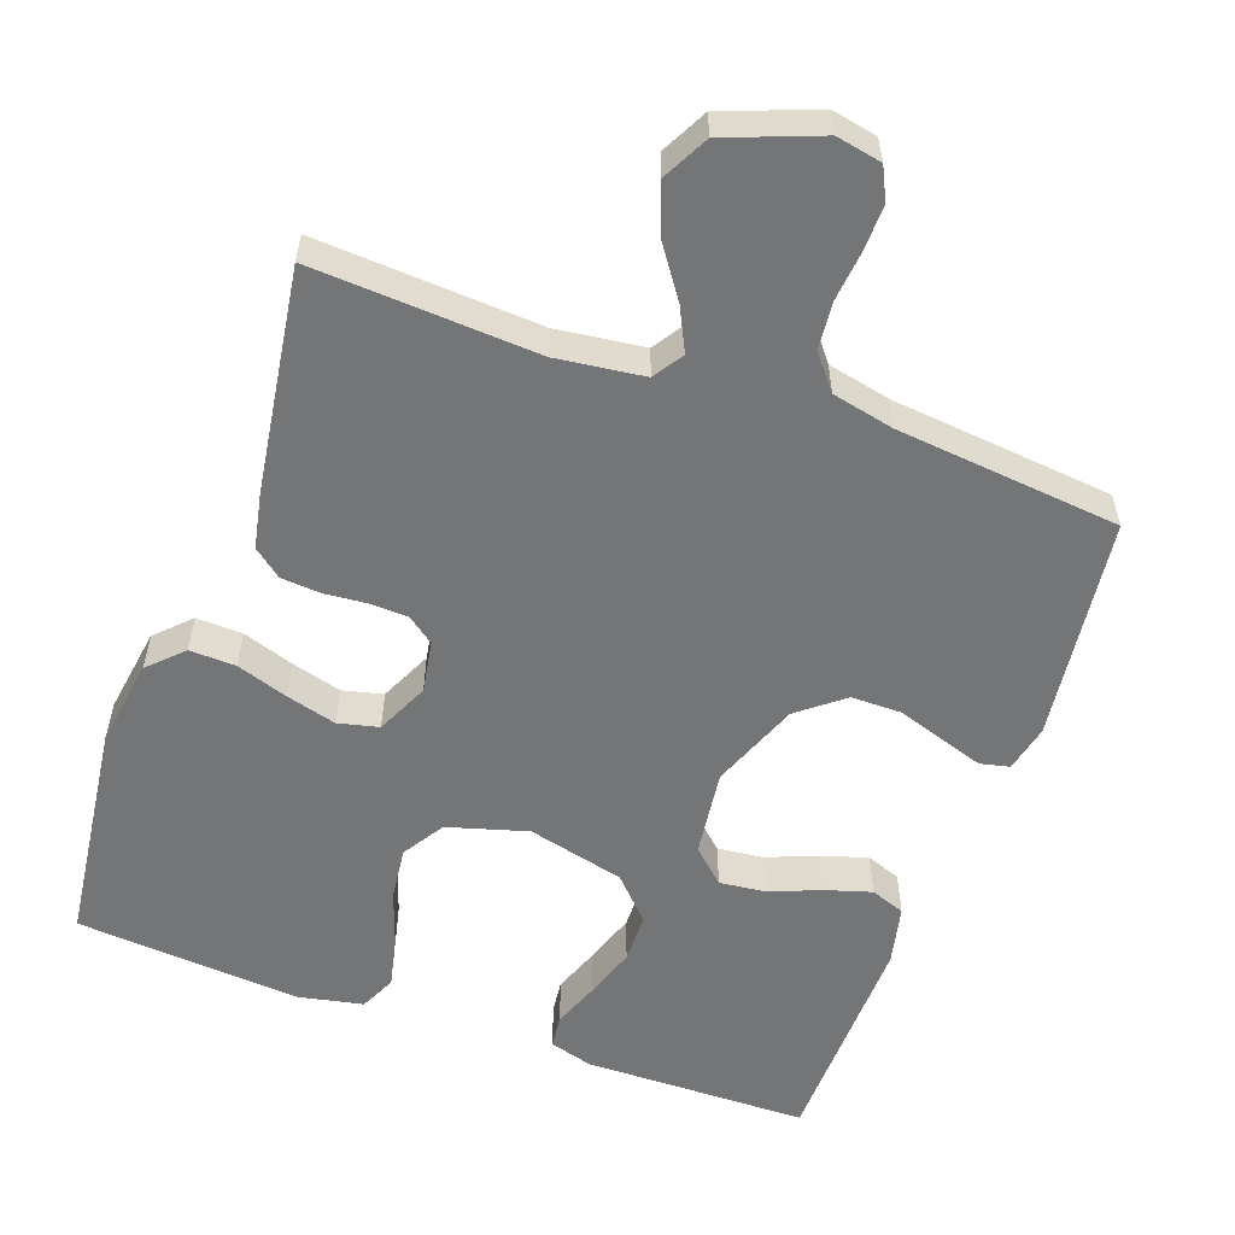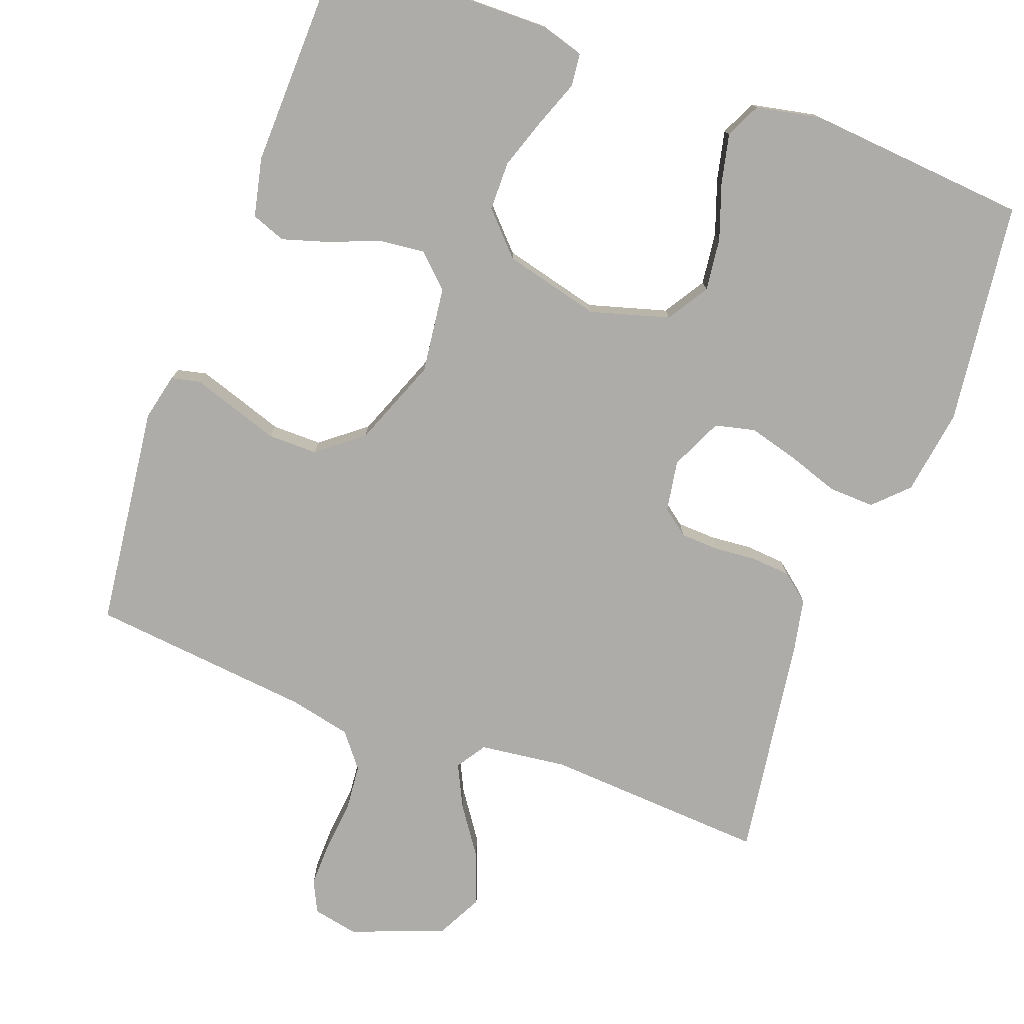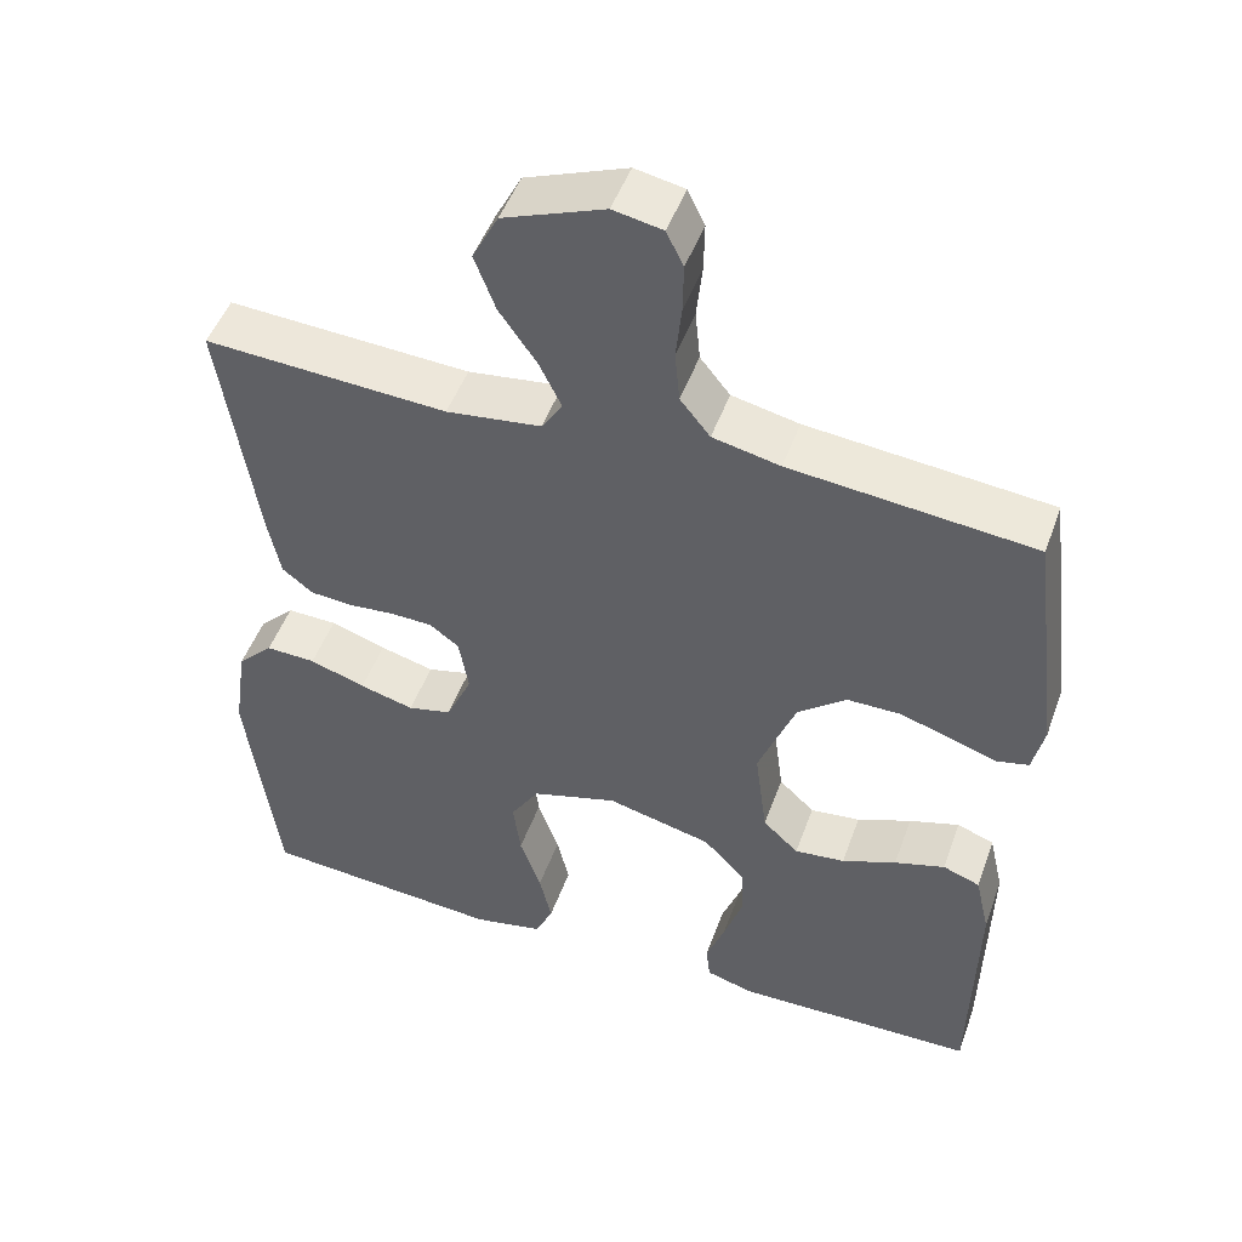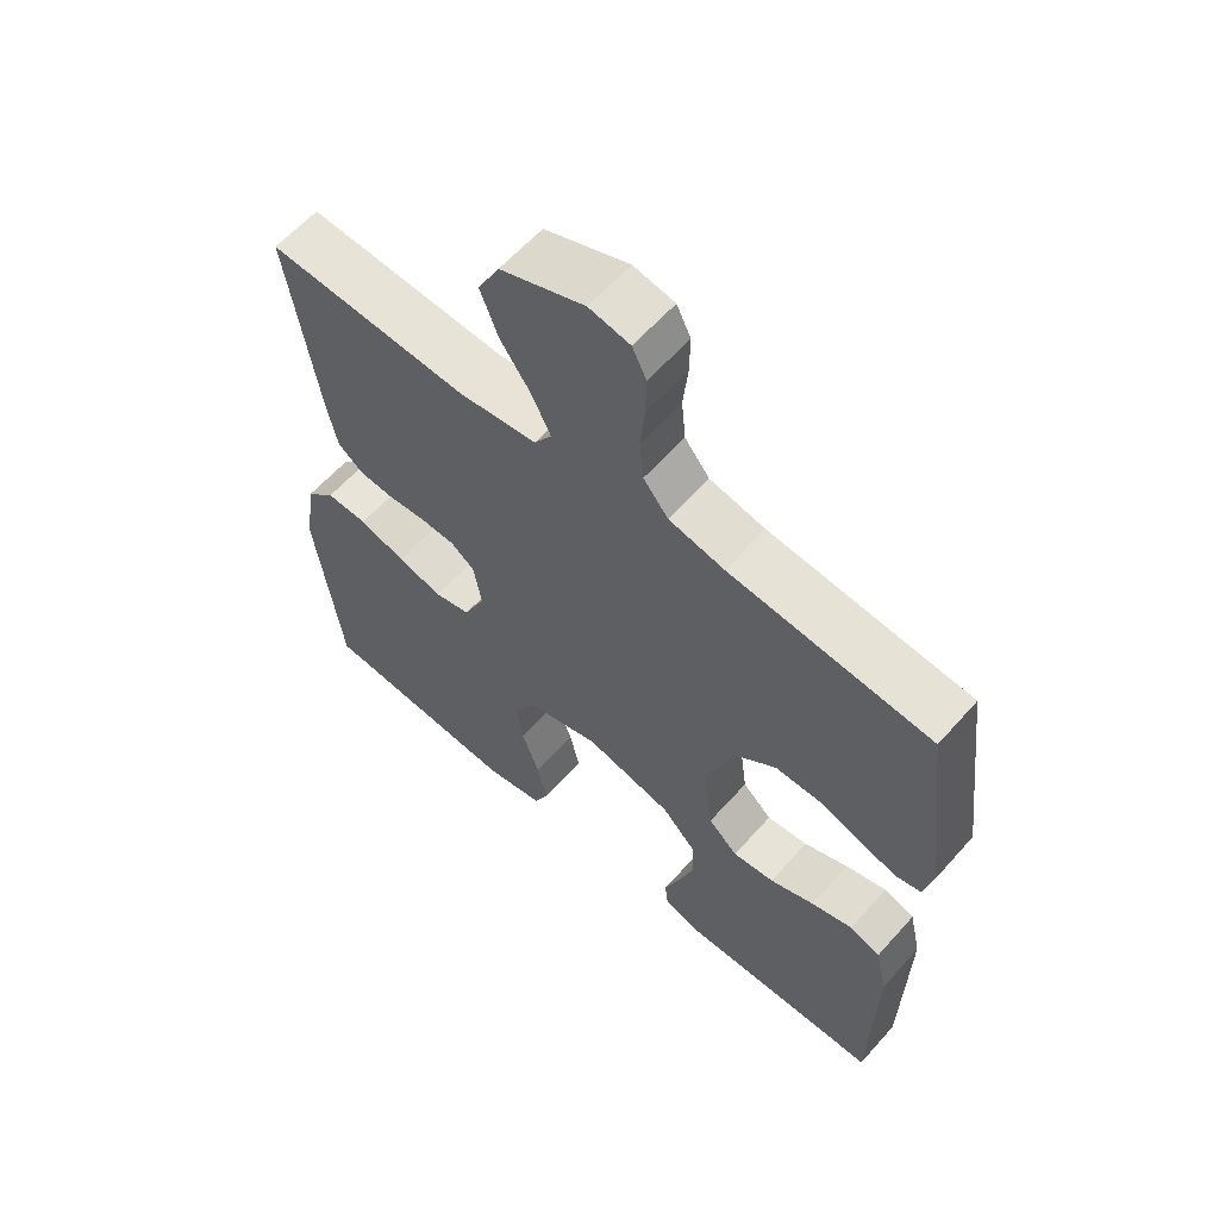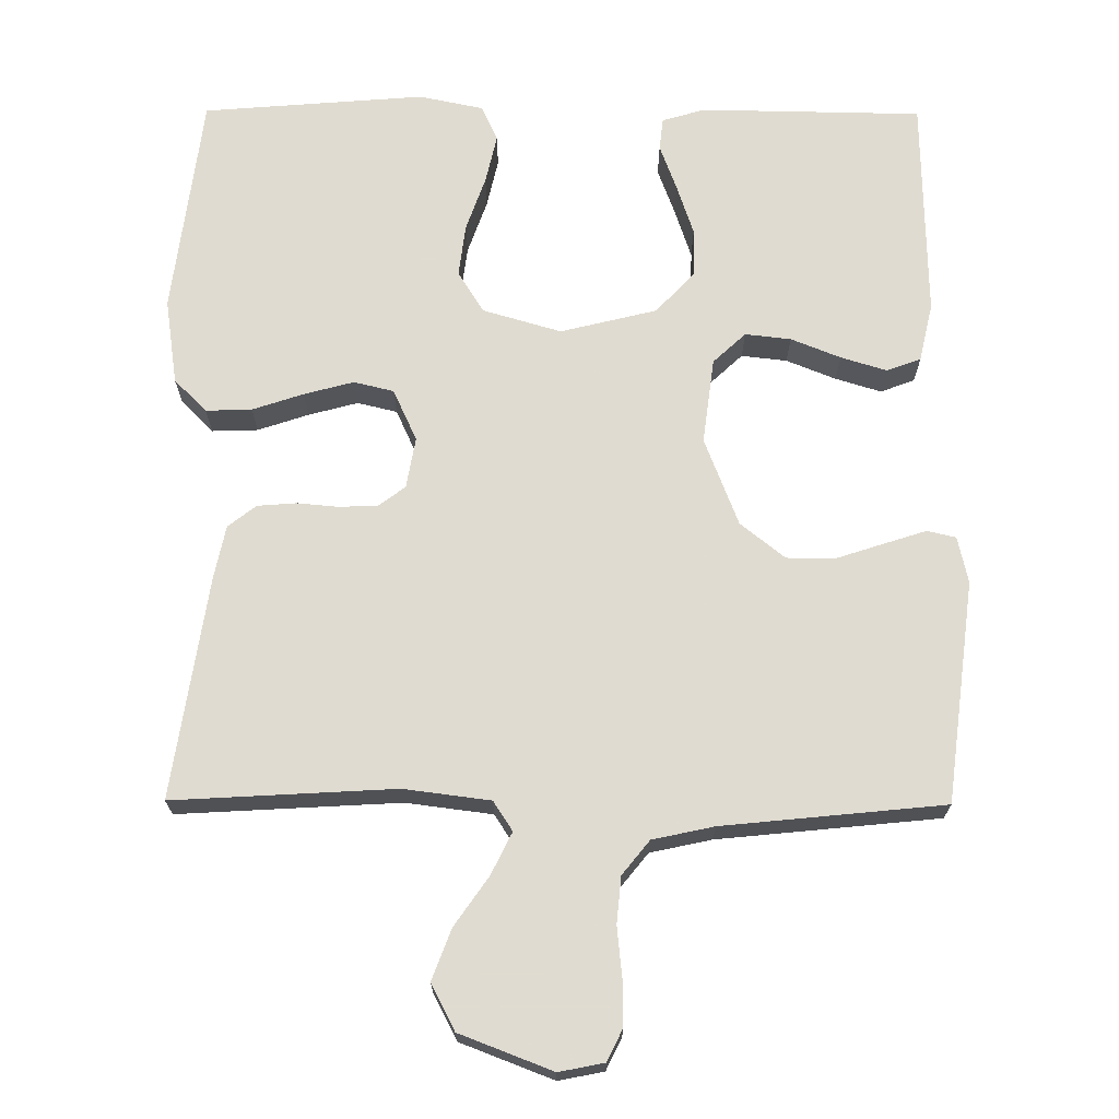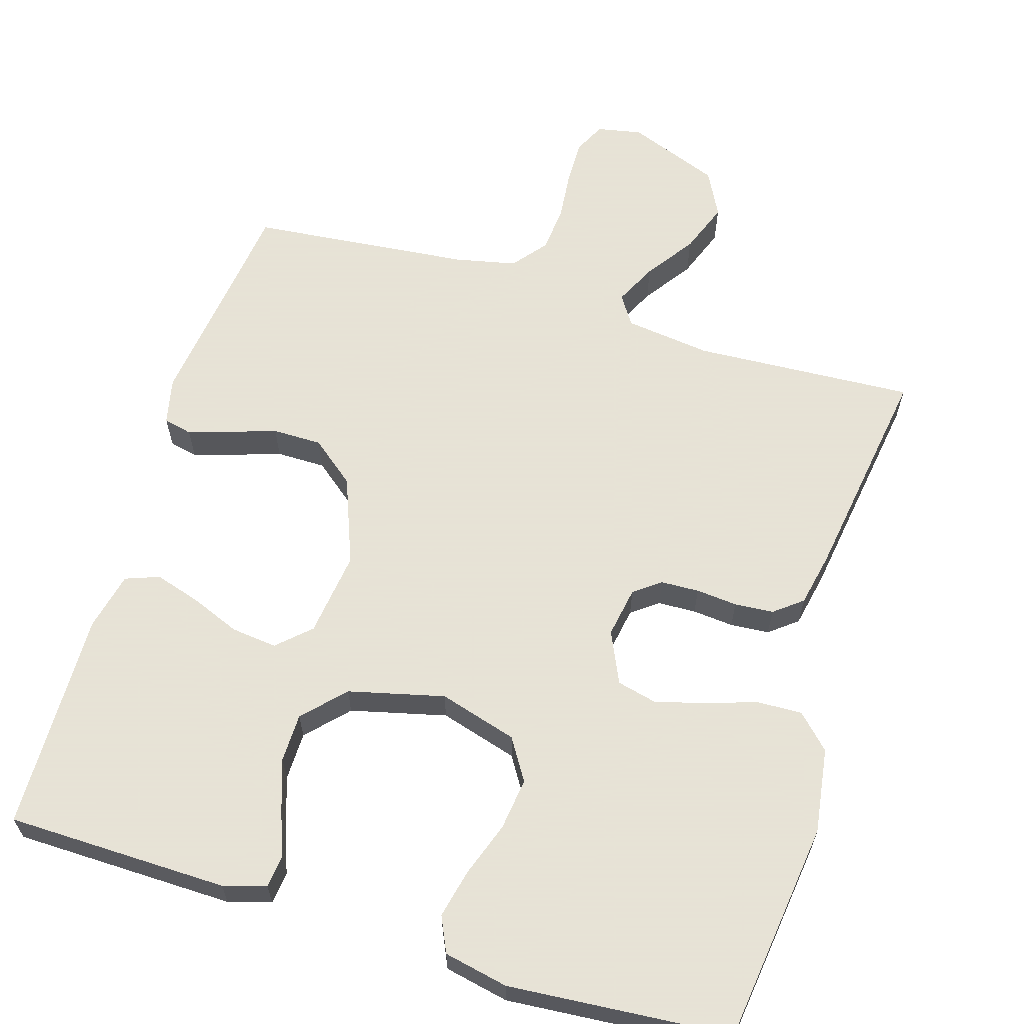
<metadata>
{"format":"obj","ext":"obj","renderer":"f3d","projection":"perspective","resolution":1024,"background":"white","views":[{"elev":-56.4,"azim":-19.9,"up":"+Y"},{"elev":-77.0,"azim":159.5,"up":"+Y"},{"elev":48.8,"azim":19.5,"up":"+Z"},{"elev":60.8,"azim":41.4,"up":"+Z"},{"elev":69.8,"azim":0.3,"up":"+Y"},{"elev":62.8,"azim":-163.0,"up":"+Y"}]}
</metadata>
<code>
v -0.5 0.07 0.5
v -0.2 0.07 0.483
v -0.083 0.07 0.498
v -0.057 0.07 0.538
v -0.085 0.07 0.595
v -0.131 0.07 0.661
v -0.157 0.07 0.73
v -0.125 0.07 0.792
v 0 0.07 0.84
v 0.061 0.07 0.828
v 0.082 0.07 0.785
v 0.081 0.07 0.725
v 0.074 0.07 0.657
v 0.08 0.07 0.594
v 0.117 0.07 0.548
v 0.2 0.07 0.53
v 0.5 0.07 0.5
v 0.538 0.07 0.2
v 0.524 0.07 0.137
v 0.485 0.07 0.128
v 0.429 0.07 0.146
v 0.365 0.07 0.167
v 0.298 0.07 0.167
v 0.238 0.07 0.119
v 0.192 0.07 0
v 0.207 0.07 -0.116
v 0.251 0.07 -0.157
v 0.313 0.07 -0.15
v 0.38 0.07 -0.123
v 0.442 0.07 -0.104
v 0.488 0.07 -0.121
v 0.506 0.07 -0.2
v 0.5 0.07 -0.5
v 0.2 0.07 -0.505
v 0.142 0.07 -0.488
v 0.137 0.07 -0.444
v 0.16 0.07 -0.382
v 0.183 0.07 -0.313
v 0.182 0.07 -0.247
v 0.13 0.07 -0.192
v 0 0.07 -0.16
v -0.106 0.07 -0.191
v -0.141 0.07 -0.247
v -0.132 0.07 -0.318
v -0.106 0.07 -0.392
v -0.091 0.07 -0.458
v -0.113 0.07 -0.506
v -0.2 0.07 -0.524
v -0.5 0.07 -0.5
v -0.538 0.07 -0.2
v -0.521 0.07 -0.084
v -0.477 0.07 -0.04
v -0.415 0.07 -0.042
v -0.346 0.07 -0.065
v -0.279 0.07 -0.083
v -0.225 0.07 -0.07
v -0.193 0.07 0
v -0.205 0.07 0.069
v -0.241 0.07 0.096
v -0.293 0.07 0.098
v -0.349 0.07 0.093
v -0.402 0.07 0.097
v -0.44 0.07 0.127
v -0.455 0.07 0.2
v -0.5 0 0.5
v -0.2 0 0.483
v -0.083 0 0.498
v -0.057 0 0.538
v -0.085 0 0.595
v -0.131 0 0.661
v -0.157 0 0.73
v -0.125 0 0.792
v 0 0 0.84
v 0.061 0 0.828
v 0.082 0 0.785
v 0.081 0 0.725
v 0.074 0 0.657
v 0.08 0 0.594
v 0.117 0 0.548
v 0.2 0 0.53
v 0.5 0 0.5
v 0.538 0 0.2
v 0.524 0 0.137
v 0.485 0 0.128
v 0.429 0 0.146
v 0.365 0 0.167
v 0.298 0 0.167
v 0.238 0 0.119
v 0.192 0 0
v 0.207 0 -0.116
v 0.251 0 -0.157
v 0.313 0 -0.15
v 0.38 0 -0.123
v 0.442 0 -0.104
v 0.488 0 -0.121
v 0.506 0 -0.2
v 0.5 0 -0.5
v 0.2 0 -0.505
v 0.142 0 -0.488
v 0.137 0 -0.444
v 0.16 0 -0.382
v 0.183 0 -0.313
v 0.182 0 -0.247
v 0.13 0 -0.192
v 0 0 -0.16
v -0.106 0 -0.191
v -0.141 0 -0.247
v -0.132 0 -0.318
v -0.106 0 -0.392
v -0.091 0 -0.458
v -0.113 0 -0.506
v -0.2 0 -0.524
v -0.5 0 -0.5
v -0.538 0 -0.2
v -0.521 0 -0.084
v -0.477 0 -0.04
v -0.415 0 -0.042
v -0.346 0 -0.065
v -0.279 0 -0.083
v -0.225 0 -0.07
v -0.193 0 0
v -0.205 0 0.069
v -0.241 0 0.096
v -0.293 0 0.098
v -0.349 0 0.093
v -0.402 0 0.097
v -0.44 0 0.127
v -0.455 0 0.2
f 64 1 2
f 63 64 2
f 62 63 2
f 61 62 2
f 60 61 2
f 59 60 2 3
f 58 59 3 4
f 57 58 4
f 52 53 54
f 51 52 54
f 50 51 54
f 49 50 54
f 48 49 54
f 47 48 54
f 46 47 54
f 45 46 54
f 44 45 54
f 43 44 54 55
f 42 43 55 56
f 35 36 37
f 34 35 37
f 33 34 37
f 32 33 37
f 31 32 37
f 30 31 37
f 29 30 37
f 28 29 37
f 27 28 37 38
f 26 27 38 39
f 20 21 22
f 19 20 22
f 18 19 22
f 17 18 22
f 16 17 22
f 15 16 22 23
f 14 15 23 24
f 11 12 13
f 10 11 13
f 9 10 13
f 8 9 13
f 7 8 13
f 6 7 13
f 5 6 13
f 4 5 13 14
f 14 24 25
f 4 14 25
f 57 4 25
f 56 57 25
f 42 56 25
f 41 42 25
f 26 39 40
f 25 26 40 41
f 66 65 128
f 66 128 127
f 66 127 126
f 66 126 125
f 66 125 124
f 67 66 124 123
f 68 67 123 122
f 68 122 121
f 118 117 116
f 118 116 115
f 118 115 114
f 118 114 113
f 118 113 112
f 118 112 111
f 118 111 110
f 118 110 109
f 118 109 108
f 119 118 108 107
f 120 119 107 106
f 101 100 99
f 101 99 98
f 101 98 97
f 101 97 96
f 101 96 95
f 101 95 94
f 101 94 93
f 101 93 92
f 102 101 92 91
f 103 102 91 90
f 86 85 84
f 86 84 83
f 86 83 82
f 86 82 81
f 86 81 80
f 87 86 80 79
f 88 87 79 78
f 77 76 75
f 77 75 74
f 77 74 73
f 77 73 72
f 77 72 71
f 77 71 70
f 77 70 69
f 78 77 69 68
f 89 88 78
f 89 78 68
f 89 68 121
f 89 121 120
f 89 120 106
f 89 106 105
f 104 103 90
f 105 104 90 89
f 1 65 66 2
f 2 66 67 3
f 3 67 68 4
f 4 68 69 5
f 5 69 70 6
f 6 70 71 7
f 7 71 72 8
f 8 72 73 9
f 9 73 74 10
f 10 74 75 11
f 11 75 76 12
f 12 76 77 13
f 13 77 78 14
f 14 78 79 15
f 15 79 80 16
f 16 80 81 17
f 17 81 82 18
f 18 82 83 19
f 19 83 84 20
f 20 84 85 21
f 21 85 86 22
f 22 86 87 23
f 23 87 88 24
f 24 88 89 25
f 25 89 90 26
f 26 90 91 27
f 27 91 92 28
f 28 92 93 29
f 29 93 94 30
f 30 94 95 31
f 31 95 96 32
f 32 96 97 33
f 33 97 98 34
f 34 98 99 35
f 35 99 100 36
f 36 100 101 37
f 37 101 102 38
f 38 102 103 39
f 39 103 104 40
f 40 104 105 41
f 41 105 106 42
f 42 106 107 43
f 43 107 108 44
f 44 108 109 45
f 45 109 110 46
f 46 110 111 47
f 47 111 112 48
f 48 112 113 49
f 49 113 114 50
f 50 114 115 51
f 51 115 116 52
f 52 116 117 53
f 53 117 118 54
f 54 118 119 55
f 55 119 120 56
f 56 120 121 57
f 57 121 122 58
f 58 122 123 59
f 59 123 124 60
f 60 124 125 61
f 61 125 126 62
f 62 126 127 63
f 63 127 128 64
f 64 128 65 1

</code>
